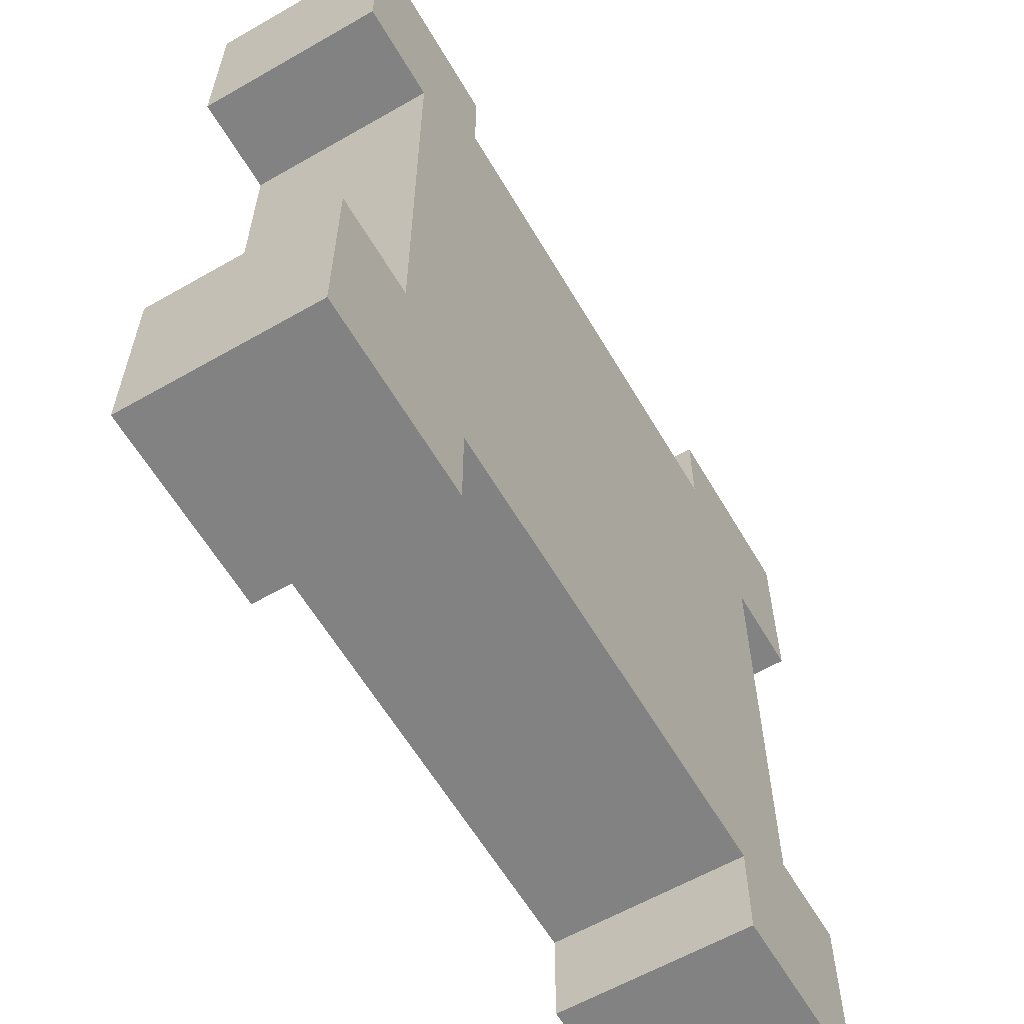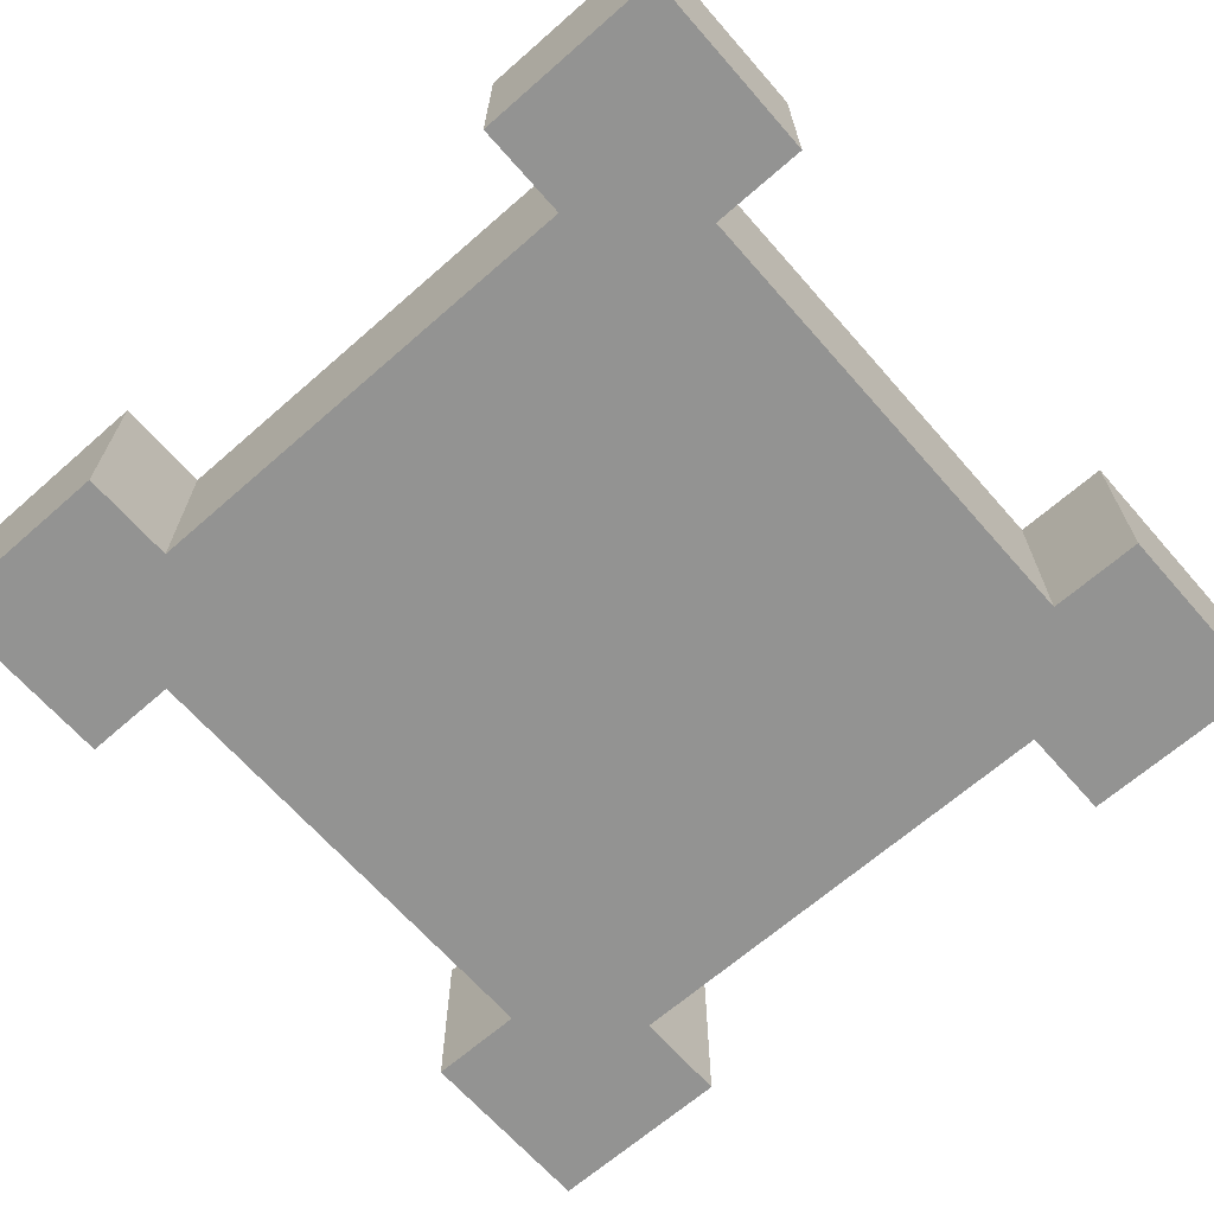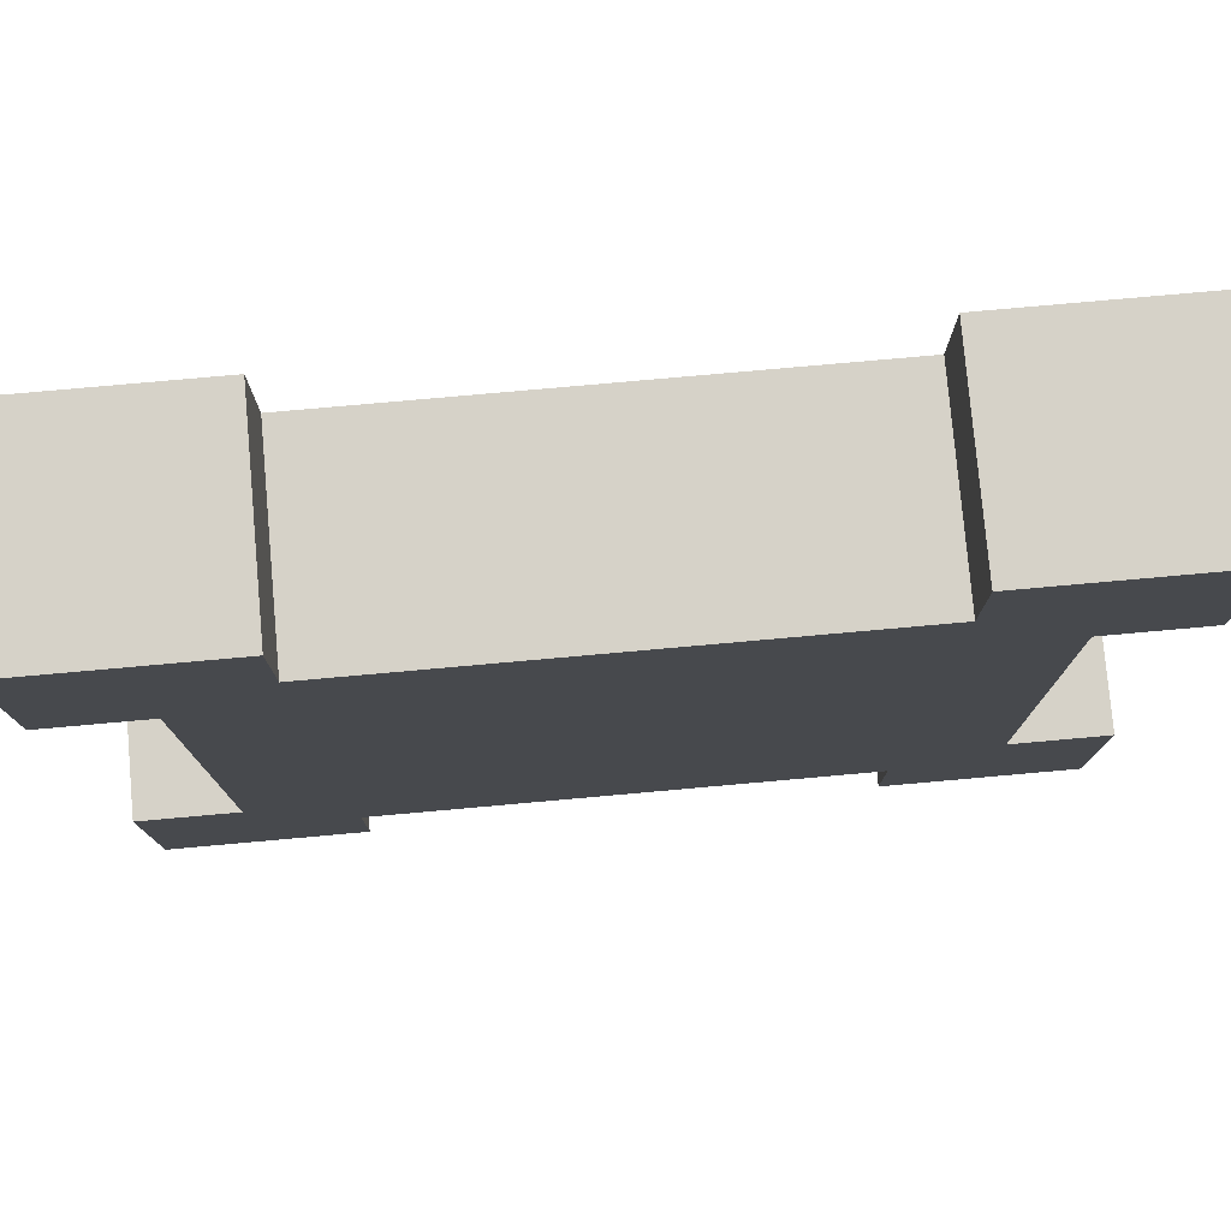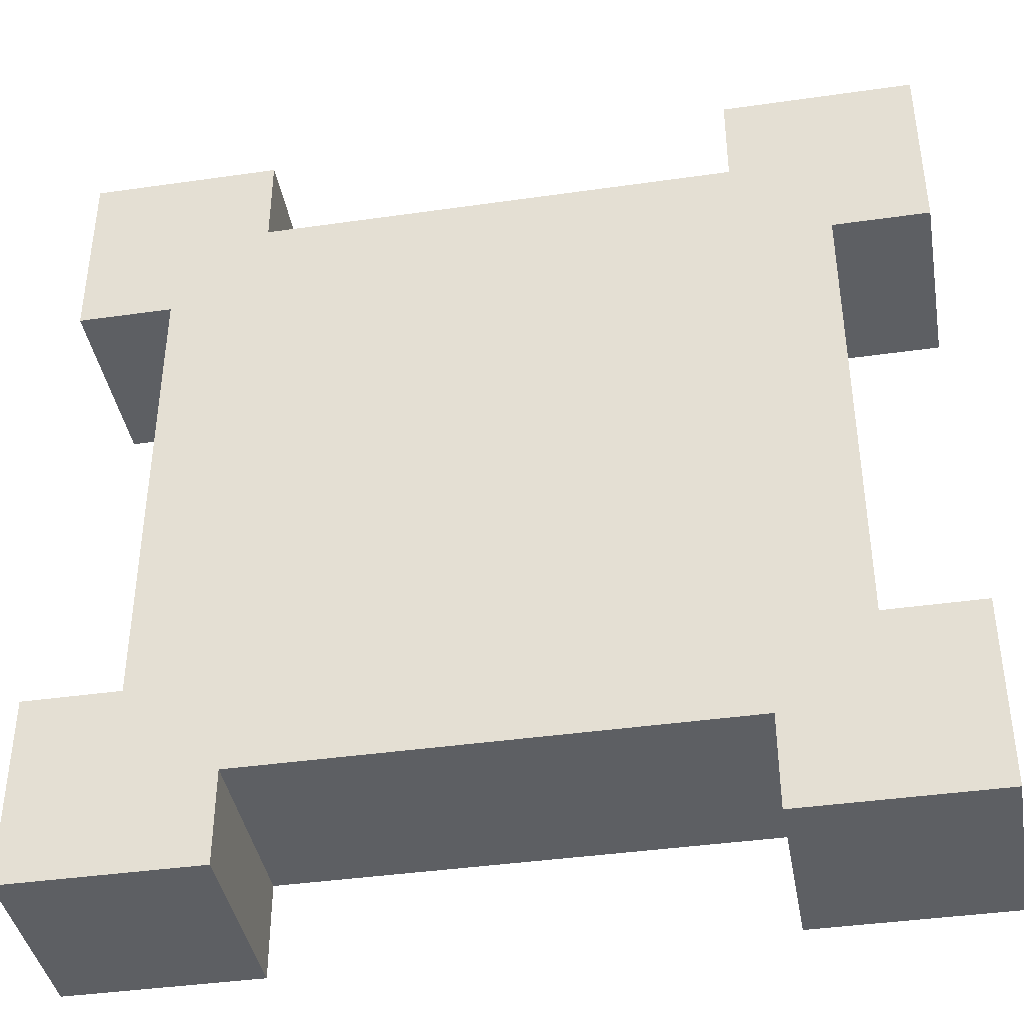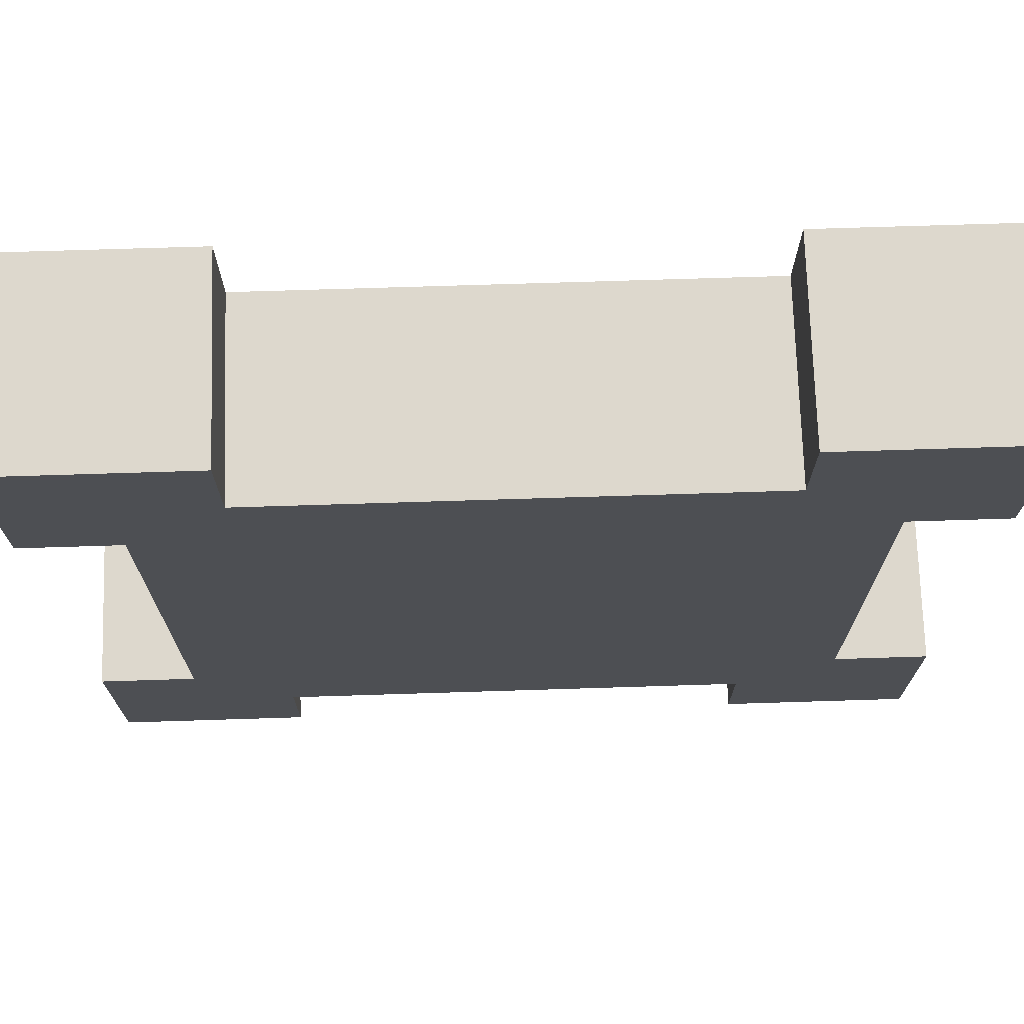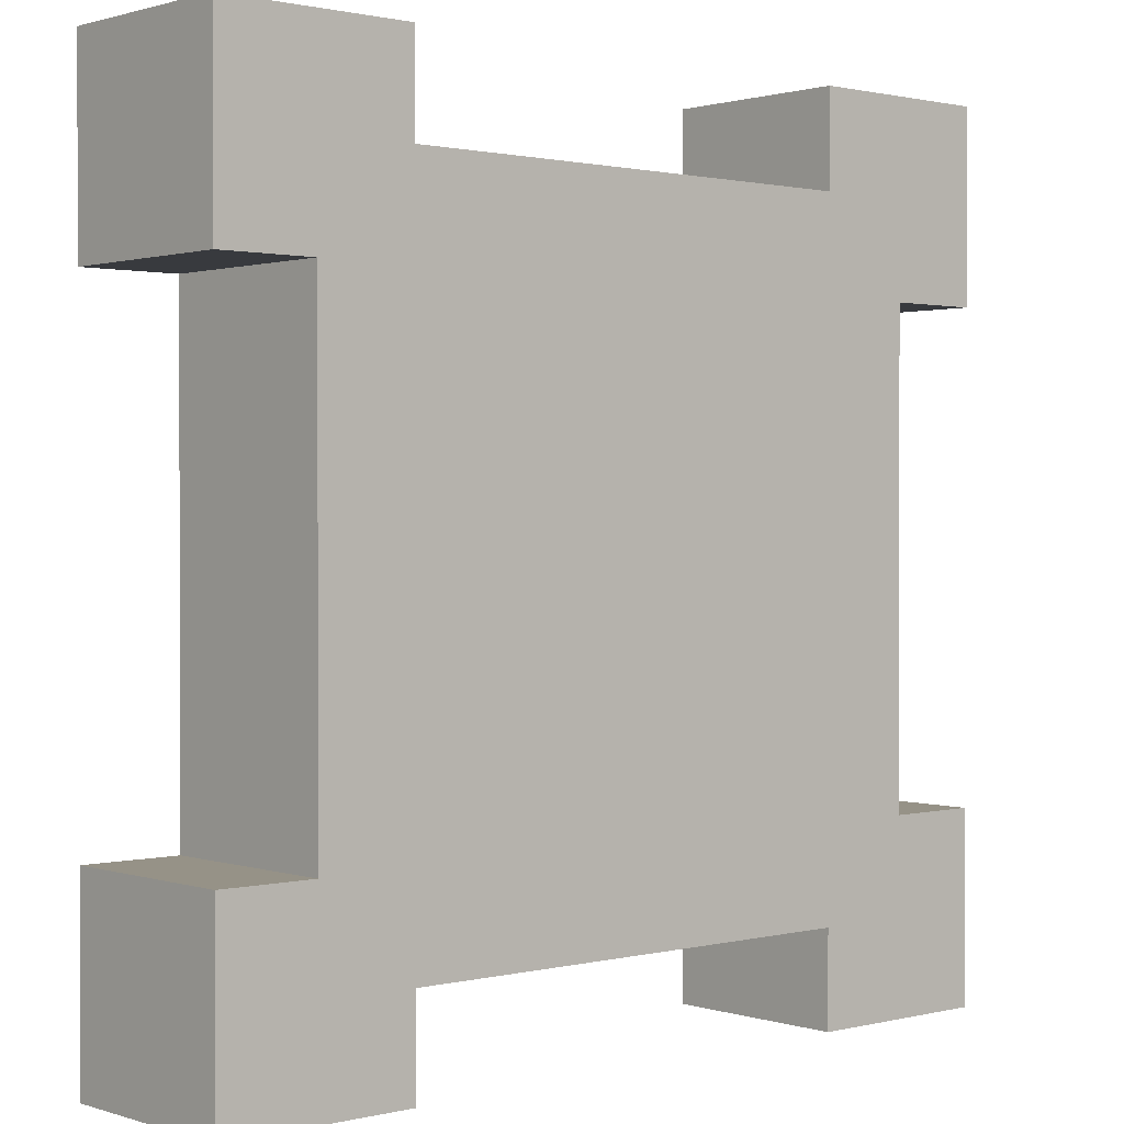
<metadata>
{"format":"obj","ext":"obj","renderer":"f3d","projection":"perspective","resolution":1024,"background":"white","views":[{"elev":-60.8,"azim":120.3,"up":"+Z"},{"elev":-66.6,"azim":-138.7,"up":"+Y"},{"elev":78.2,"azim":174.9,"up":"+Z"},{"elev":-40.3,"azim":-170.0,"up":"+Z"},{"elev":72.3,"azim":178.2,"up":"+Z"},{"elev":1.0,"azim":-41.4,"up":"+Z"}]}
</metadata>
<code>
v -4.5 0 4.5
v -4.5 0 2.5
v -4.5 0 -2.5
v -4.5 0 -4.5
v -4.5 2 4.5
v -4.5 2 2.5
v -4.5 2 -2.5
v -4.5 2 -4.5
v -3.5 0 2.5
v -3.5 0 -2.5
v -3.5 2 2.5
v -3.5 2 -2.5
v 2.5 0 4.5
v 2.5 0 3.5
v 2.5 0 -3.5
v 2.5 0 -4.5
v 2.5 2 4.5
v 2.5 2 3.5
v 2.5 2 -3.5
v 2.5 2 -4.5
v -2.5 0 4.5
v -2.5 0 3.5
v -2.5 0 -3.5
v -2.5 0 -4.5
v -2.5 2 4.5
v -2.5 2 3.5
v -2.5 2 -3.5
v -2.5 2 -4.5
v 3.5 0 2.5
v 3.5 0 -2.5
v 3.5 2 2.5
v 3.5 2 -2.5
v 4.5 0 4.5
v 4.5 0 2.5
v 4.5 0 -2.5
v 4.5 0 -4.5
v 4.5 2 4.5
v 4.5 2 2.5
v 4.5 2 -2.5
v 4.5 2 -4.5
v -4.5 0 4.5
v -4.5 2 4.5
v -2.5 0 4.5
v -2.5 2 4.5
v 2.5 0 4.5
v 2.5 2 4.5
v 4.5 0 4.5
v 4.5 2 4.5
v -2.5 0 3.5
v -2.5 2 3.5
v 2.5 0 3.5
v 2.5 2 3.5
v -4.5 0 -2.5
v -4.5 2 -2.5
v -3.5 0 -2.5
v -3.5 2 -2.5
v 3.5 0 -2.5
v 3.5 2 -2.5
v 4.5 0 -2.5
v 4.5 2 -2.5
v -4.5 0 2.5
v -4.5 2 2.5
v -3.5 0 2.5
v -3.5 2 2.5
v 3.5 0 2.5
v 3.5 2 2.5
v 4.5 0 2.5
v 4.5 2 2.5
v -2.5 0 -3.5
v -2.5 2 -3.5
v 2.5 0 -3.5
v 2.5 2 -3.5
v -4.5 0 -4.5
v -4.5 2 -4.5
v -2.5 0 -4.5
v -2.5 2 -4.5
v 2.5 0 -4.5
v 2.5 2 -4.5
v 4.5 0 -4.5
v 4.5 2 -4.5
v -4.5 0 4.5
v -2.5 0 4.5
v 2.5 0 4.5
v 4.5 0 4.5
v -2.5 0 3.5
v 2.5 0 3.5
v -4.5 0 2.5
v -3.5 0 2.5
v 3.5 0 2.5
v 4.5 0 2.5
v -4.5 0 -2.5
v -3.5 0 -2.5
v 3.5 0 -2.5
v 4.5 0 -2.5
v -2.5 0 -3.5
v 2.5 0 -3.5
v -4.5 0 -4.5
v -2.5 0 -4.5
v 2.5 0 -4.5
v 4.5 0 -4.5
v -4.5 2 4.5
v -2.5 2 4.5
v 2.5 2 4.5
v 4.5 2 4.5
v -2.5 2 3.5
v 2.5 2 3.5
v -4.5 2 2.5
v -3.5 2 2.5
v 3.5 2 2.5
v 4.5 2 2.5
v -4.5 2 -2.5
v -3.5 2 -2.5
v 3.5 2 -2.5
v 4.5 2 -2.5
v -2.5 2 -3.5
v 2.5 2 -3.5
v -4.5 2 -4.5
v -2.5 2 -4.5
v 2.5 2 -4.5
v 4.5 2 -4.5
f 5 2 1
f 6 2 5
f 7 4 3
f 8 4 7
f 11 10 9
f 12 10 11
f 17 14 13
f 18 14 17
f 19 16 15
f 20 16 19
f 21 22 25
f 25 22 26
f 23 24 27
f 27 24 28
f 29 30 31
f 31 30 32
f 33 34 37
f 37 34 38
f 35 36 39
f 39 36 40
f 43 42 41
f 44 42 43
f 47 46 45
f 48 46 47
f 51 50 49
f 52 50 51
f 55 54 53
f 56 54 55
f 59 58 57
f 60 58 59
f 61 62 63
f 63 62 64
f 65 66 67
f 67 66 68
f 69 70 71
f 71 70 72
f 73 74 75
f 75 74 76
f 77 78 79
f 79 78 80
f 85 82 81
f 86 84 83
f 87 85 81
f 87 86 85
f 88 86 87
f 89 84 86
f 89 86 88
f 90 84 89
f 92 89 88
f 93 89 92
f 95 92 91
f 95 94 93
f 95 93 92
f 96 94 95
f 97 95 91
f 98 95 97
f 99 94 96
f 100 94 99
f 101 102 105
f 103 104 106
f 101 105 107
f 105 106 107
f 107 106 108
f 106 104 109
f 108 106 109
f 109 104 110
f 108 109 112
f 112 109 113
f 111 112 115
f 113 114 115
f 112 113 115
f 115 114 116
f 111 115 117
f 117 115 118
f 116 114 119
f 119 114 120

</code>
